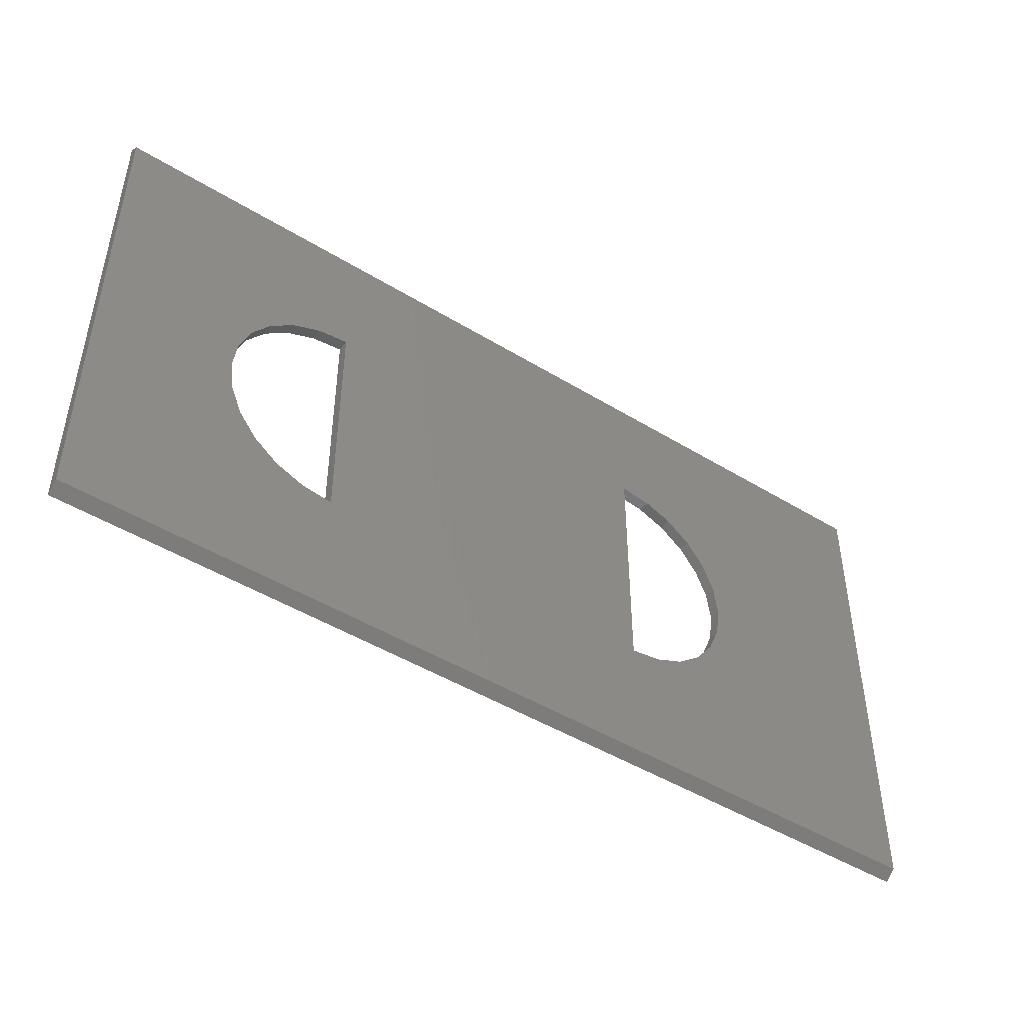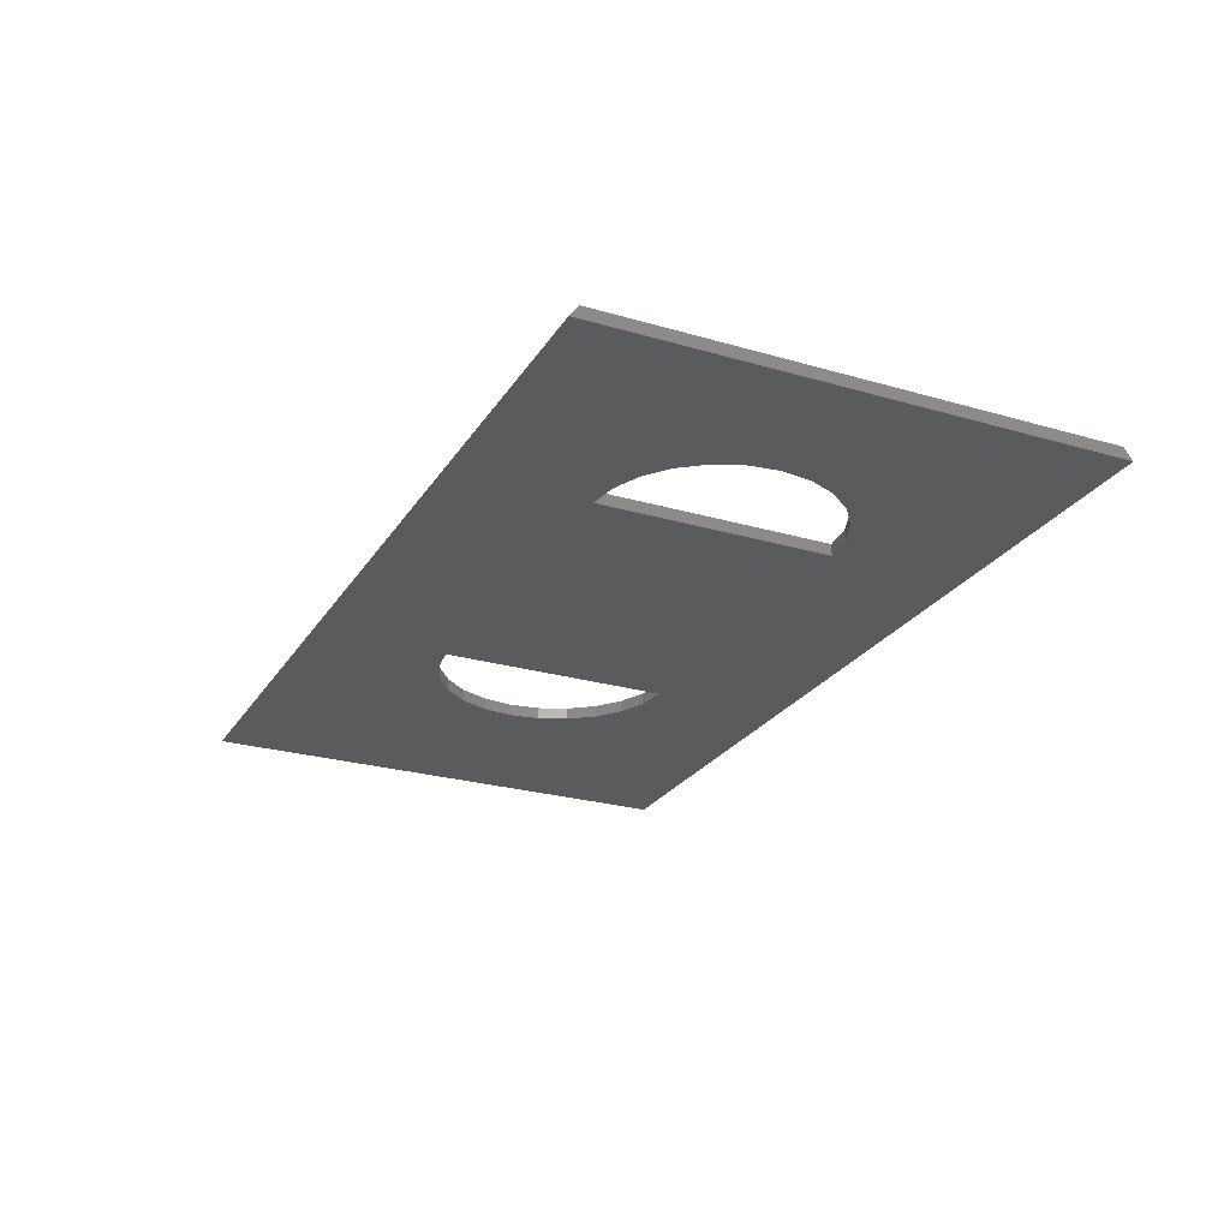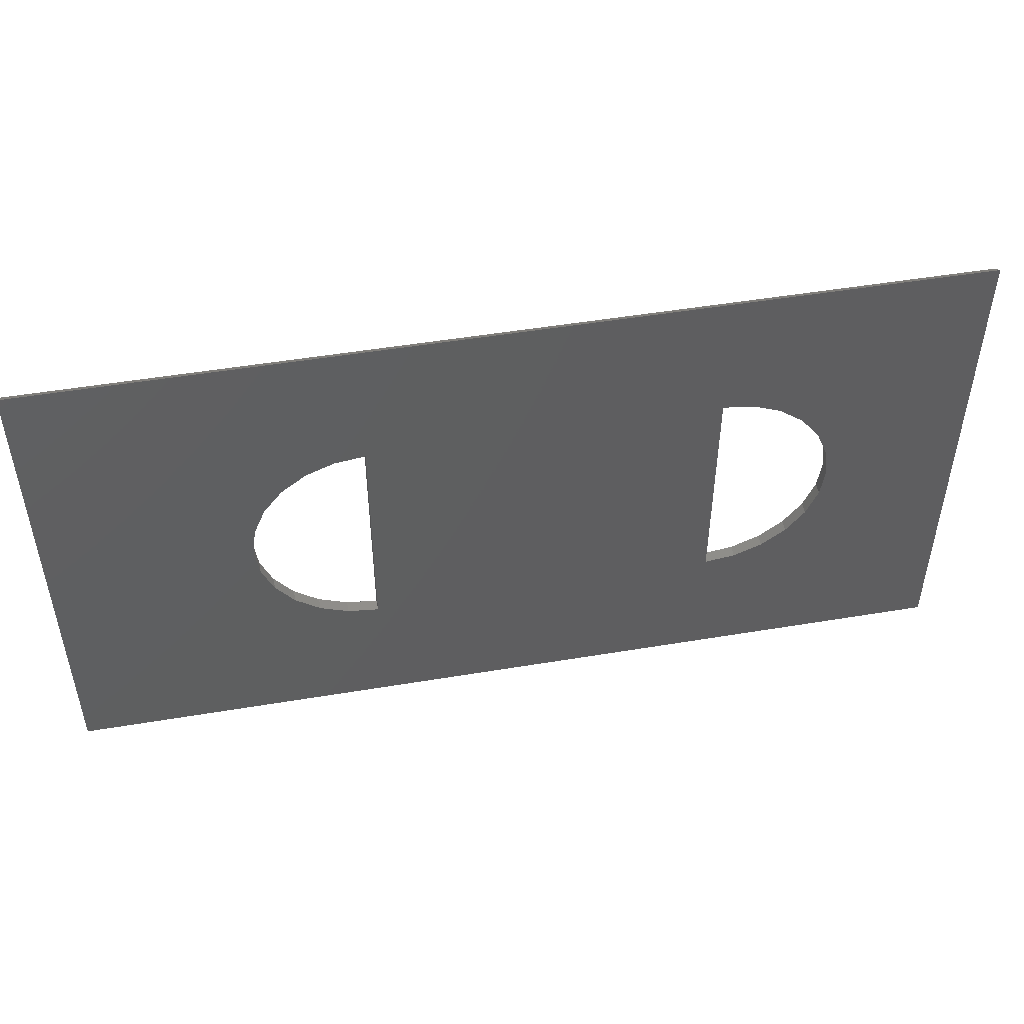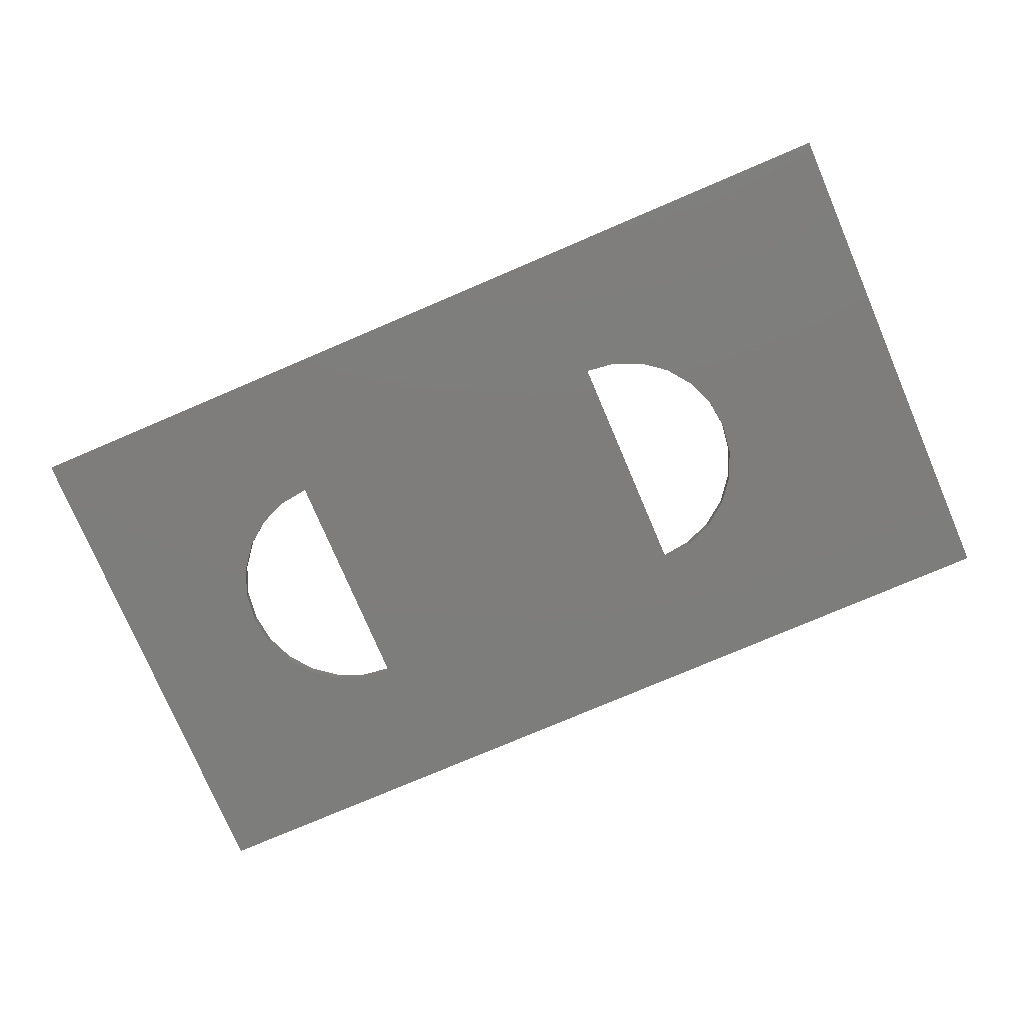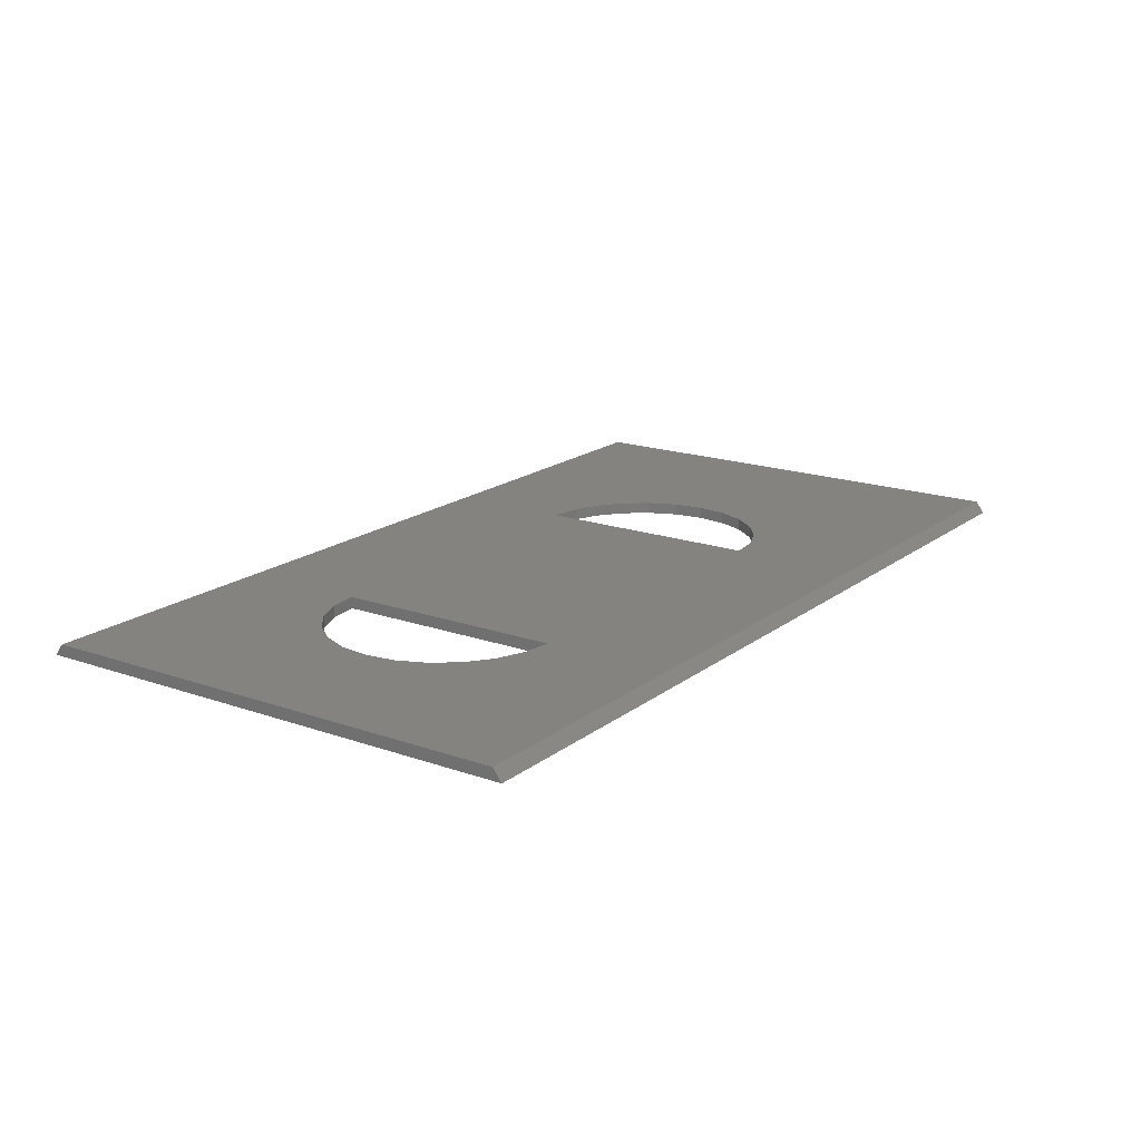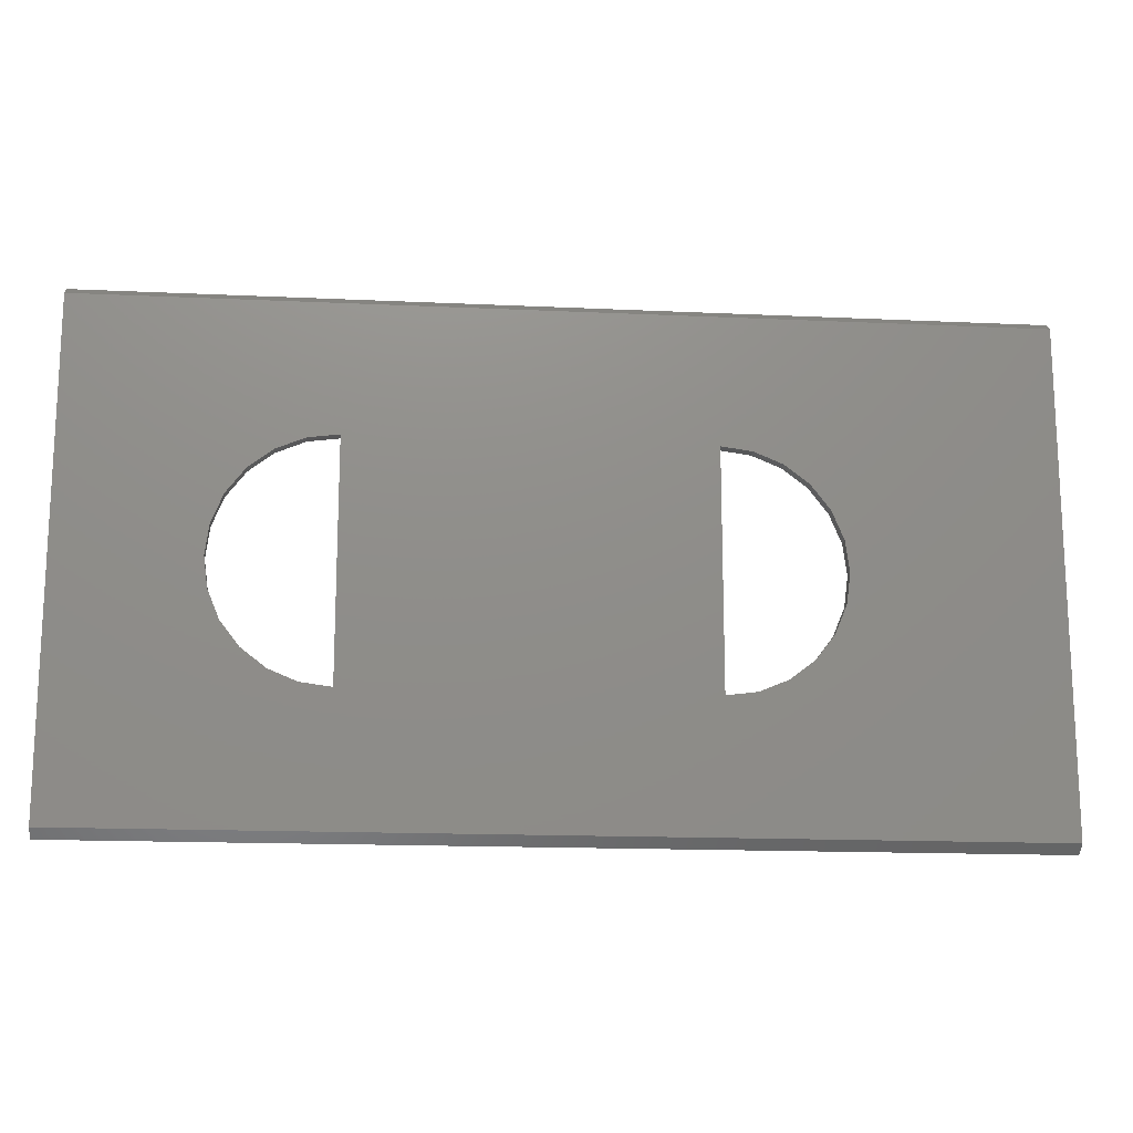
<metadata>
{"format":"stl","ext":"stl","renderer":"f3d","projection":"perspective","resolution":1024,"background":"white","views":[{"elev":-46.7,"azim":-34.9,"up":"+Y"},{"elev":-25.2,"azim":-115.2,"up":"+Z"},{"elev":49.3,"azim":169.5,"up":"+Y"},{"elev":-77.0,"azim":23.1,"up":"+Z"},{"elev":17.8,"azim":-55.3,"up":"+Z"},{"elev":-16.0,"azim":-5.5,"up":"+Y"}]}
</metadata>
<code>
# stl→obj: 60 verts, 124 faces
v 77.25 -166.3 40
v 77.25 -102.5 38.5
v 77.25 -167.4 38.5
v 77.25 -103.6 40
v 95.26 -138.8 40
v 94.75 -135 40
v 96.76 -142.5 40
v 99.14 -145.6 40
v 102.3 -148 40
v 105.9 -149.5 40
v 195 -166.3 40
v 109.8 -150 40
v 154.3 -150 40
v 109.8 -120 40
v 154.2 -120 40
v 158.1 -149.5 40
v 161.8 -148 40
v 164.9 -145.6 40
v 167.2 -142.5 40
v 168.7 -138.8 40
v 169.2 -135 40
v 195 -103.6 40
v 105.9 -120.5 40
v 102.3 -122 40
v 99.14 -124.4 40
v 96.76 -127.5 40
v 95.26 -131.1 40
v 158.1 -120.5 40
v 161.7 -122 40
v 164.9 -124.4 40
v 167.2 -127.5 40
v 168.7 -131.1 40
v 195 -102.5 38.5
v 195 -167.4 38.5
v 96.76 -127.5 38.5
v 99.14 -124.4 38.5
v 102.3 -122 38.5
v 105.9 -120.5 38.5
v 95.26 -131.1 38.5
v 94.75 -135 38.5
v 109.8 -120 38.5
v 154.2 -120 38.5
v 109.8 -150 38.5
v 158.1 -120.5 38.5
v 161.7 -122 38.5
v 164.9 -124.4 38.5
v 167.2 -127.5 38.5
v 168.7 -131.1 38.5
v 169.2 -135 38.5
v 105.9 -149.5 38.5
v 102.3 -148 38.5
v 99.14 -145.6 38.5
v 96.76 -142.5 38.5
v 95.26 -138.8 38.5
v 154.3 -150 38.5
v 158.1 -149.5 38.5
v 161.8 -148 38.5
v 164.9 -145.6 38.5
v 167.2 -142.5 38.5
v 168.7 -138.8 38.5
f 1 2 3
f 2 1 4
f 1 5 6
f 5 1 7
f 7 1 8
f 8 1 9
f 9 1 10
f 10 1 11
f 10 11 12
f 12 11 13
f 12 13 14
f 14 13 15
f 13 11 16
f 16 11 17
f 17 11 18
f 18 11 19
f 19 11 20
f 20 11 21
f 21 11 22
f 4 23 22
f 23 4 24
f 24 4 25
f 25 4 26
f 26 4 1
f 26 1 27
f 27 1 6
f 22 23 14
f 22 14 15
f 22 15 28
f 22 28 29
f 22 29 30
f 22 30 31
f 22 31 32
f 22 32 21
f 4 33 2
f 33 4 22
f 34 1 3
f 1 34 11
f 2 35 3
f 35 2 36
f 36 2 37
f 37 2 38
f 38 2 33
f 3 35 39
f 3 39 40
f 38 33 41
f 41 33 42
f 41 42 43
f 42 33 44
f 44 33 45
f 45 33 46
f 46 33 47
f 47 33 48
f 48 33 49
f 3 50 34
f 50 3 51
f 51 3 52
f 52 3 53
f 53 3 54
f 54 3 40
f 34 50 43
f 34 43 55
f 55 43 42
f 34 55 56
f 34 56 57
f 34 57 58
f 34 58 59
f 34 59 60
f 34 60 49
f 34 49 33
f 33 11 34
f 11 33 22
f 10 43 50
f 43 10 12
f 14 43 12
f 43 14 41
f 41 23 38
f 23 41 14
f 38 24 37
f 24 38 23
f 37 25 36
f 25 37 24
f 36 26 35
f 26 36 25
f 35 27 39
f 27 35 26
f 39 6 40
f 6 39 27
f 40 5 54
f 5 40 6
f 54 7 53
f 7 54 5
f 53 8 52
f 8 53 7
f 8 51 52
f 51 8 9
f 9 50 51
f 50 9 10
f 44 15 42
f 15 44 28
f 42 13 55
f 13 42 15
f 13 56 55
f 56 13 16
f 16 57 56
f 57 16 17
f 17 58 57
f 58 17 18
f 19 58 18
f 58 19 59
f 20 59 19
f 59 20 60
f 21 60 20
f 60 21 49
f 32 49 21
f 49 32 48
f 31 48 32
f 48 31 47
f 30 47 31
f 47 30 46
f 46 29 45
f 29 46 30
f 45 28 44
f 28 45 29

</code>
